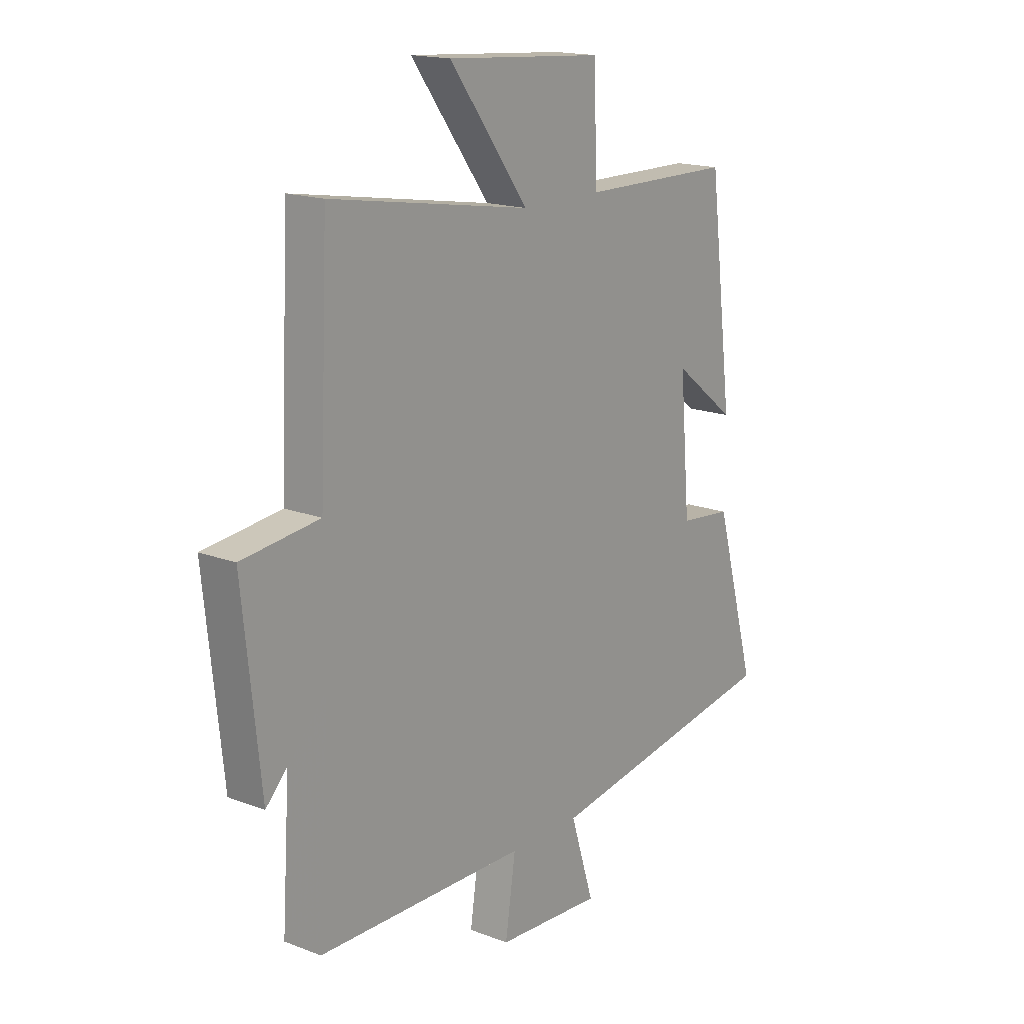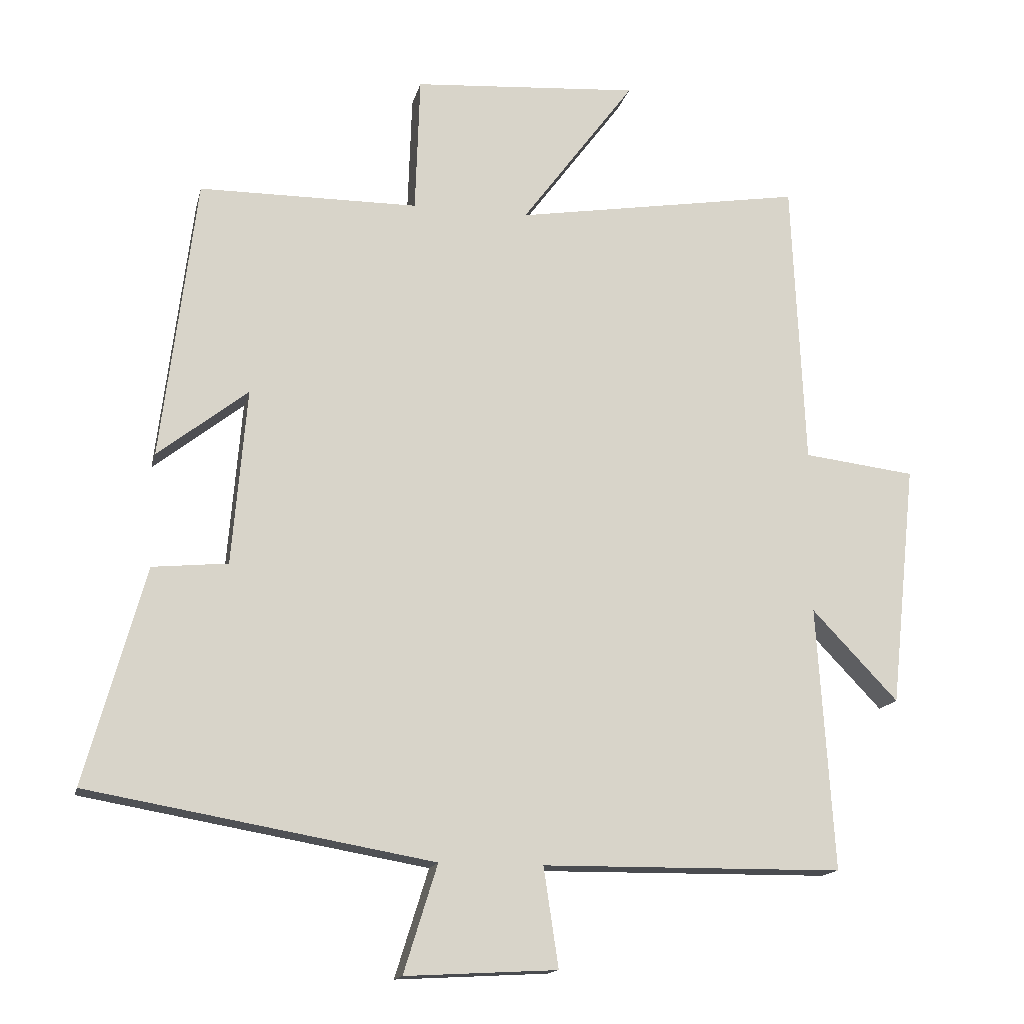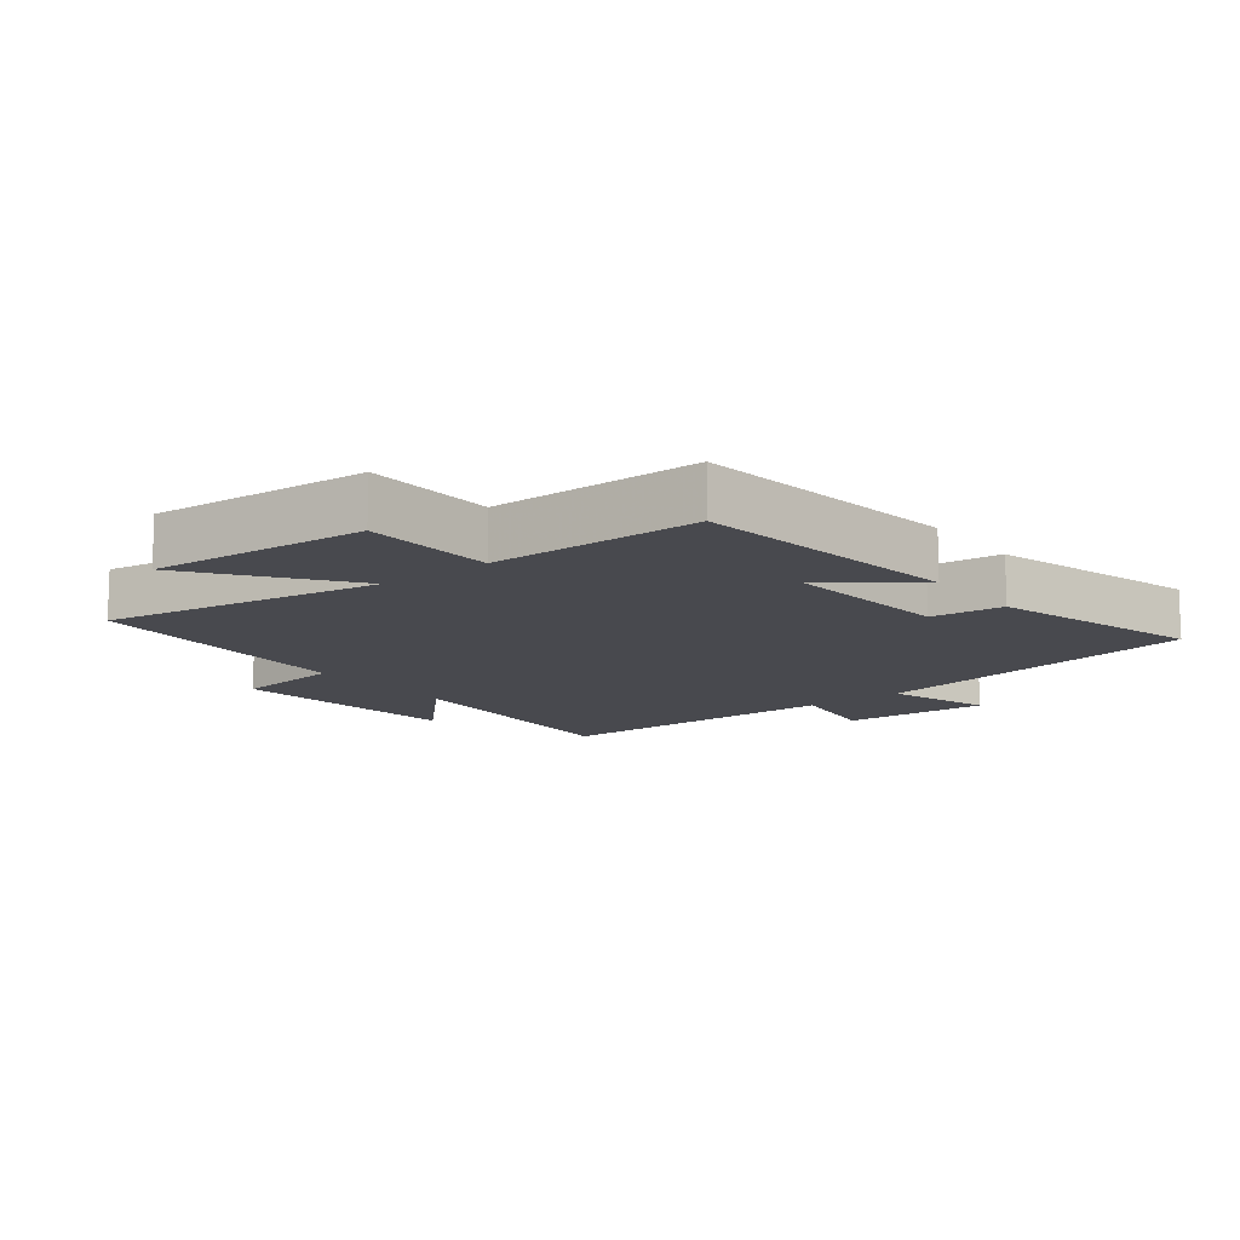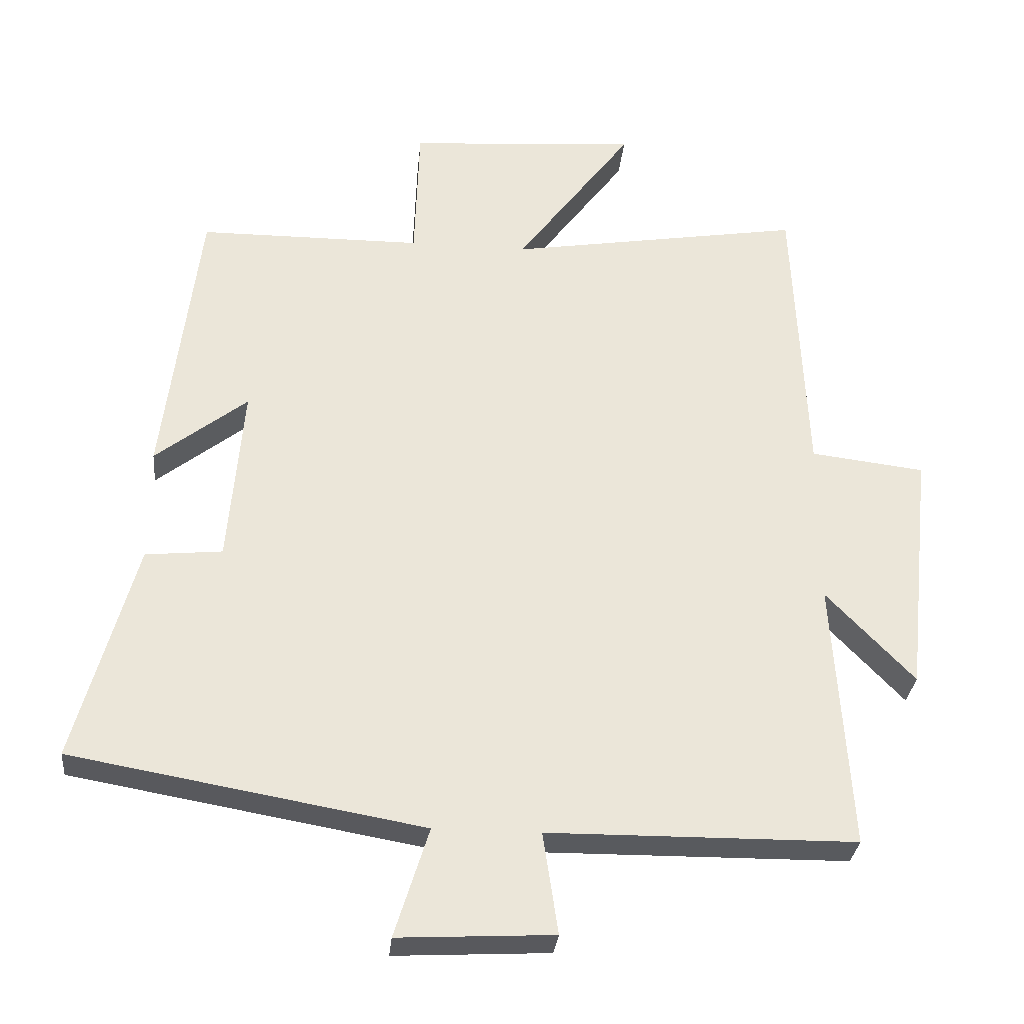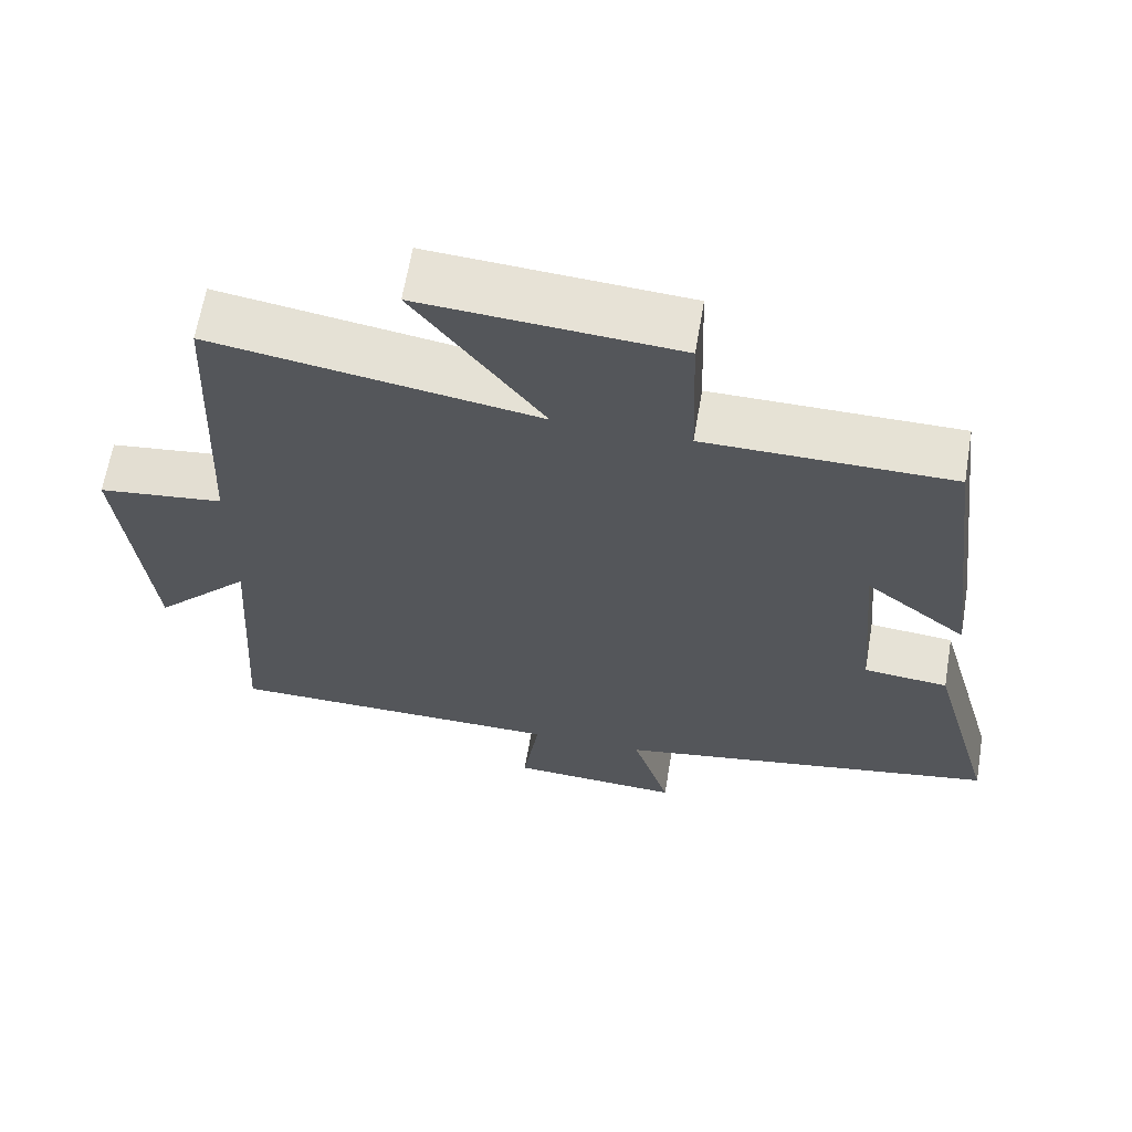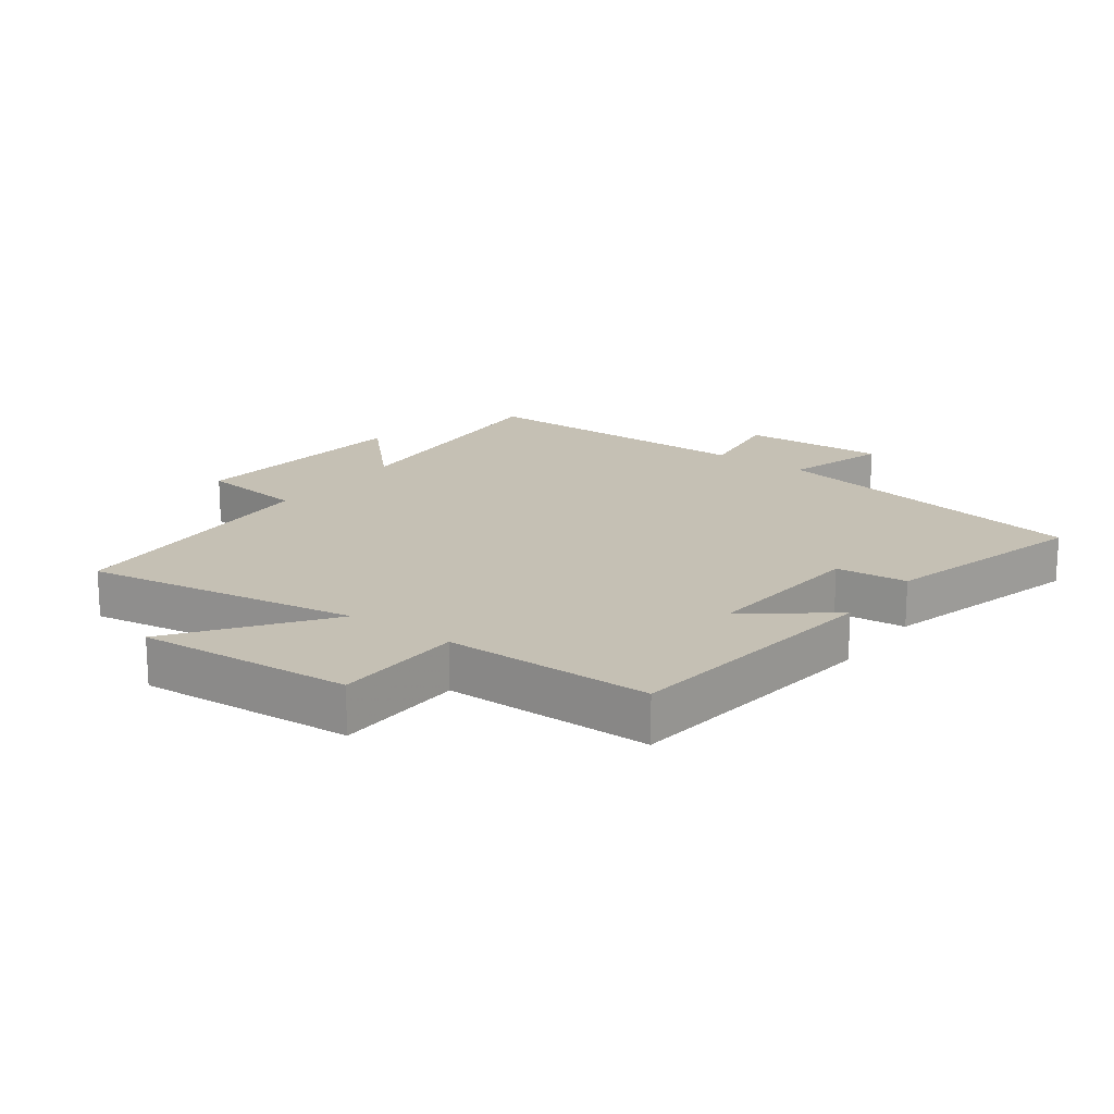
<metadata>
{"format":"obj","ext":"obj","renderer":"f3d","projection":"perspective","resolution":1024,"background":"white","views":[{"elev":16.9,"azim":-52.4,"up":"+Z"},{"elev":-15.1,"azim":167.3,"up":"+Z"},{"elev":-12.7,"azim":37.9,"up":"+Y"},{"elev":-30.6,"azim":174.5,"up":"+Z"},{"elev":64.0,"azim":9.6,"up":"+Z"},{"elev":18.2,"azim":36.1,"up":"+Y"}]}
</metadata>
<code>
v -0.525 0.07 -0.496
v -0.5 0.07 -0.103
v -0.628 0.07 -0.237
v -0.666 0.07 0.123
v -0.5 0.07 0.143
v -0.481 0.07 0.57
v -0.052 0.07 0.5
v -0.221 0.07 0.727
v 0.115 0.07 0.703
v 0.122 0.07 0.5
v 0.448 0.07 0.498
v 0.5 0.07 0.079
v 0.366 0.07 0.184
v 0.388 0.07 -0.078
v 0.5 0.07 -0.089
v 0.589 0.07 -0.41
v 0.077 0.07 -0.5
v 0.127 0.07 -0.66
v -0.099 0.07 -0.648
v -0.077 0.07 -0.5
v -0.525 0 -0.496
v -0.5 0 -0.103
v -0.628 0 -0.237
v -0.666 0 0.123
v -0.5 0 0.143
v -0.481 0 0.57
v -0.052 0 0.5
v -0.221 0 0.727
v 0.115 0 0.703
v 0.122 0 0.5
v 0.448 0 0.498
v 0.5 0 0.079
v 0.366 0 0.184
v 0.388 0 -0.078
v 0.5 0 -0.089
v 0.589 0 -0.41
v 0.077 0 -0.5
v 0.127 0 -0.66
v -0.099 0 -0.648
v -0.077 0 -0.5
f 17 18 19 20
f 17 20 1 2
f 14 15 16 17
f 13 14 17 2
f 10 11 12 13
f 10 13 2
f 7 8 9 10
f 7 10 2
f 5 6 7 2
f 2 3 4 5
f 40 39 38 37
f 22 21 40 37
f 37 36 35 34
f 22 37 34 33
f 33 32 31 30
f 22 33 30
f 30 29 28 27
f 22 30 27
f 22 27 26 25
f 25 24 23 22
f 1 21 22 2
f 2 22 23 3
f 3 23 24 4
f 4 24 25 5
f 5 25 26 6
f 6 26 27 7
f 7 27 28 8
f 8 28 29 9
f 9 29 30 10
f 10 30 31 11
f 11 31 32 12
f 12 32 33 13
f 13 33 34 14
f 14 34 35 15
f 15 35 36 16
f 16 36 37 17
f 17 37 38 18
f 18 38 39 19
f 19 39 40 20
f 20 40 21 1

</code>
